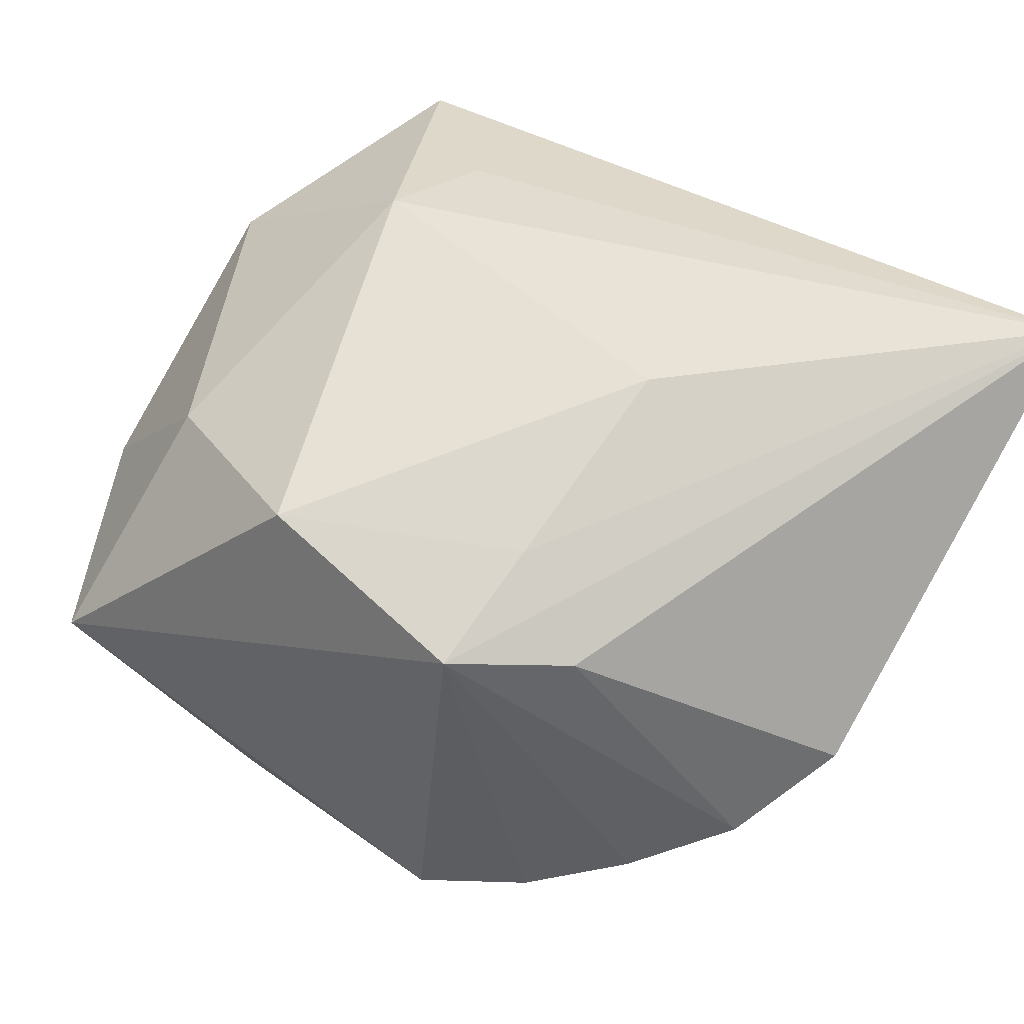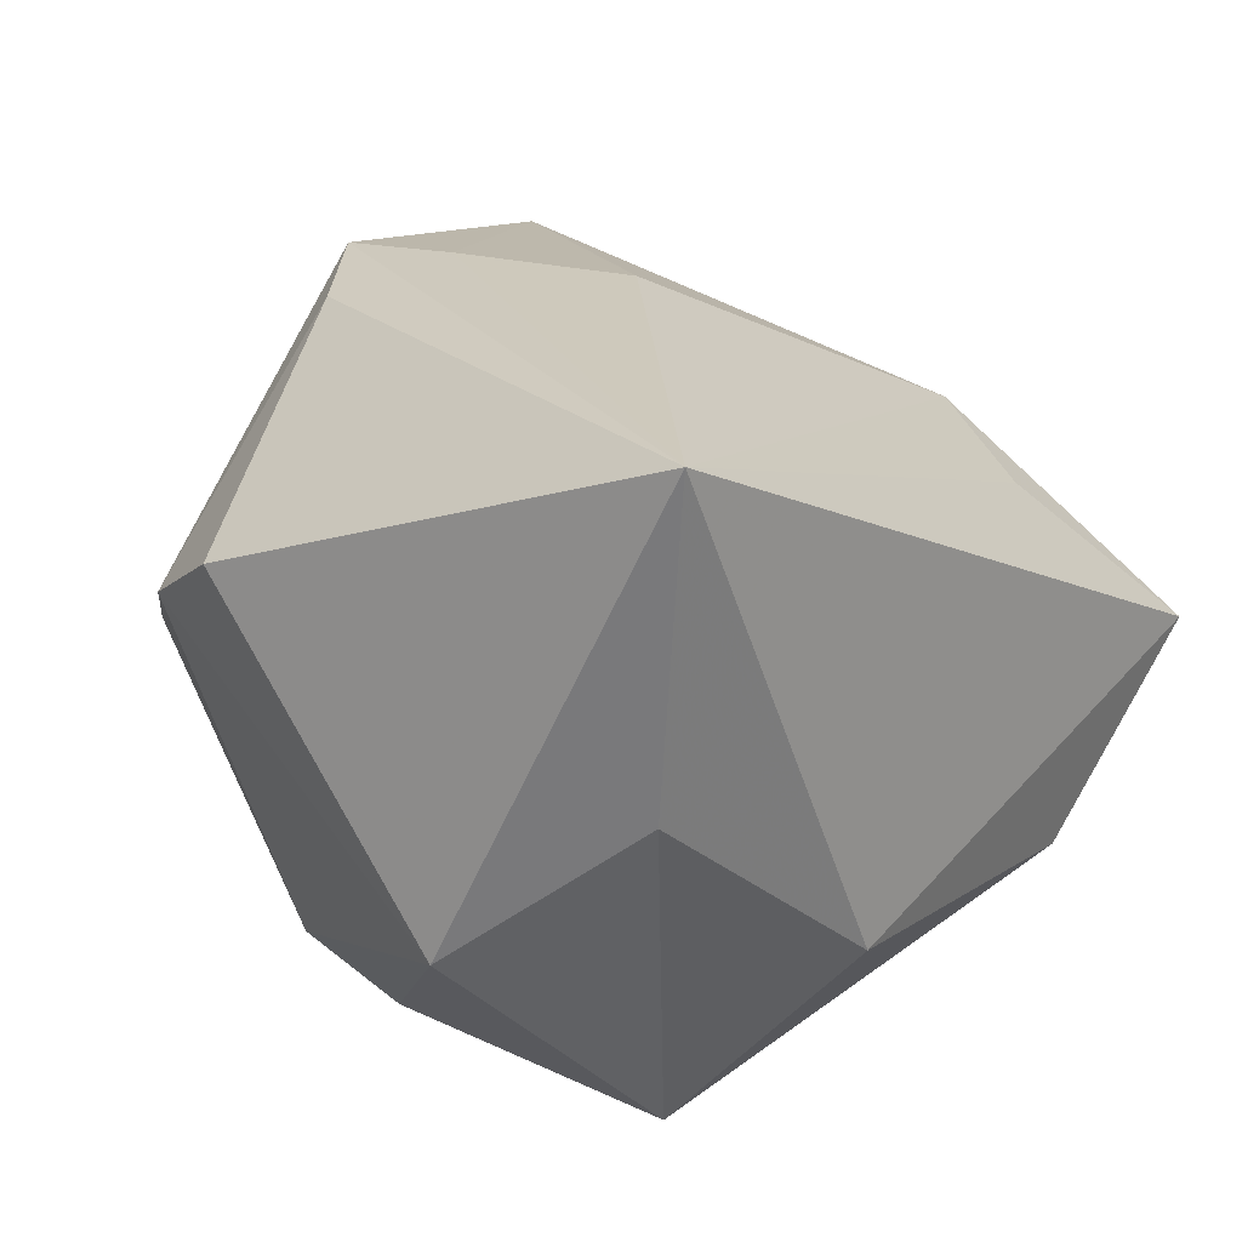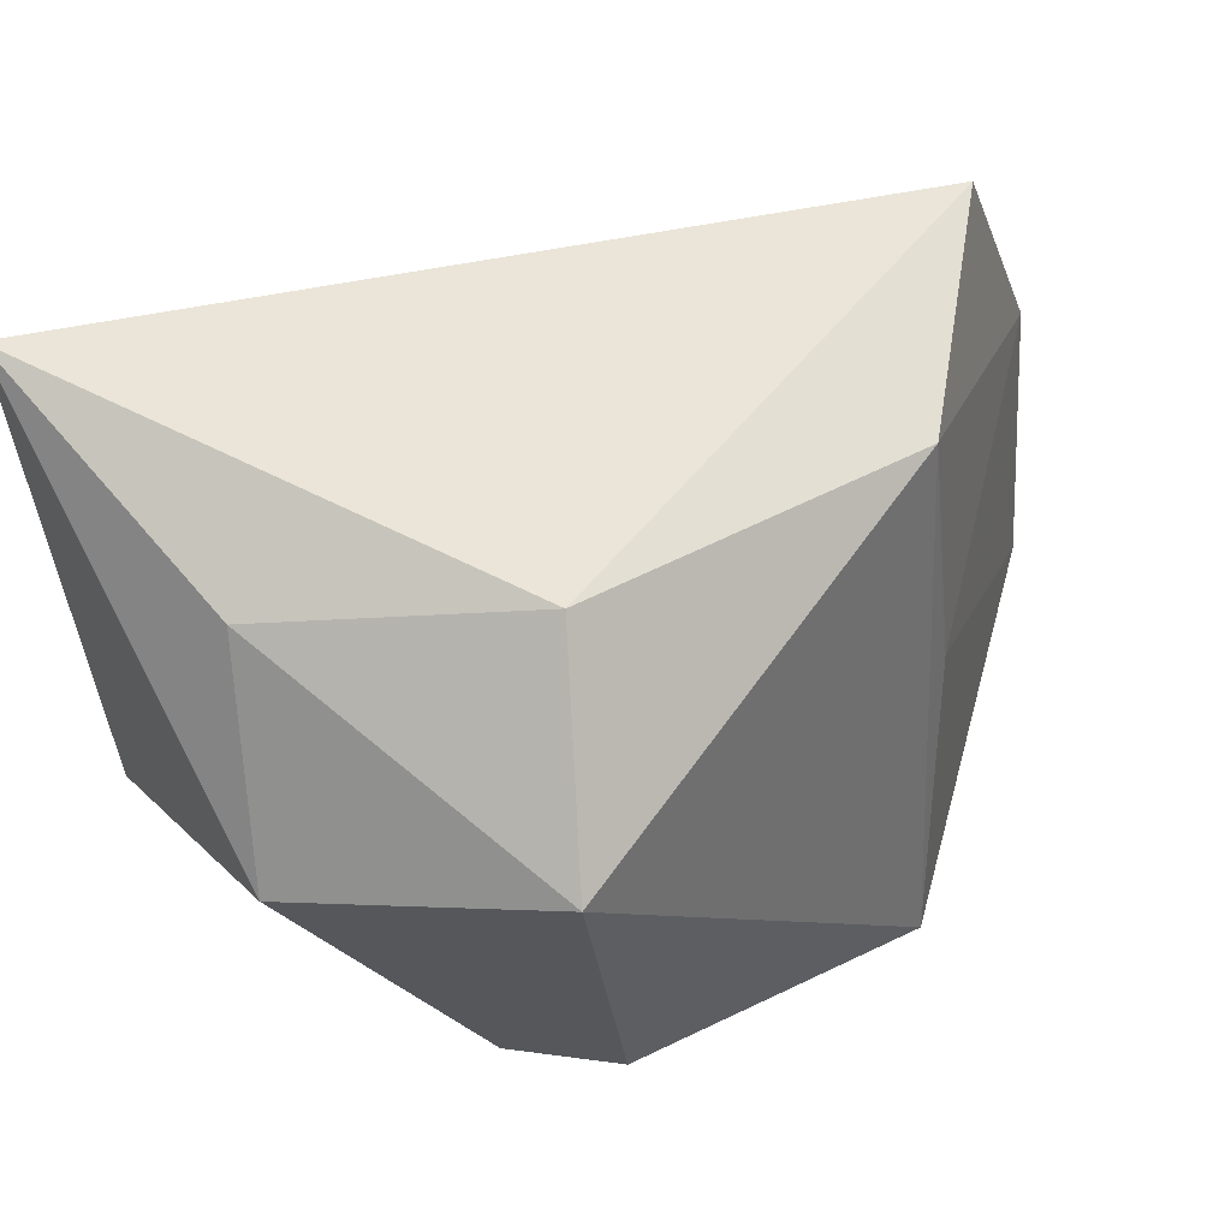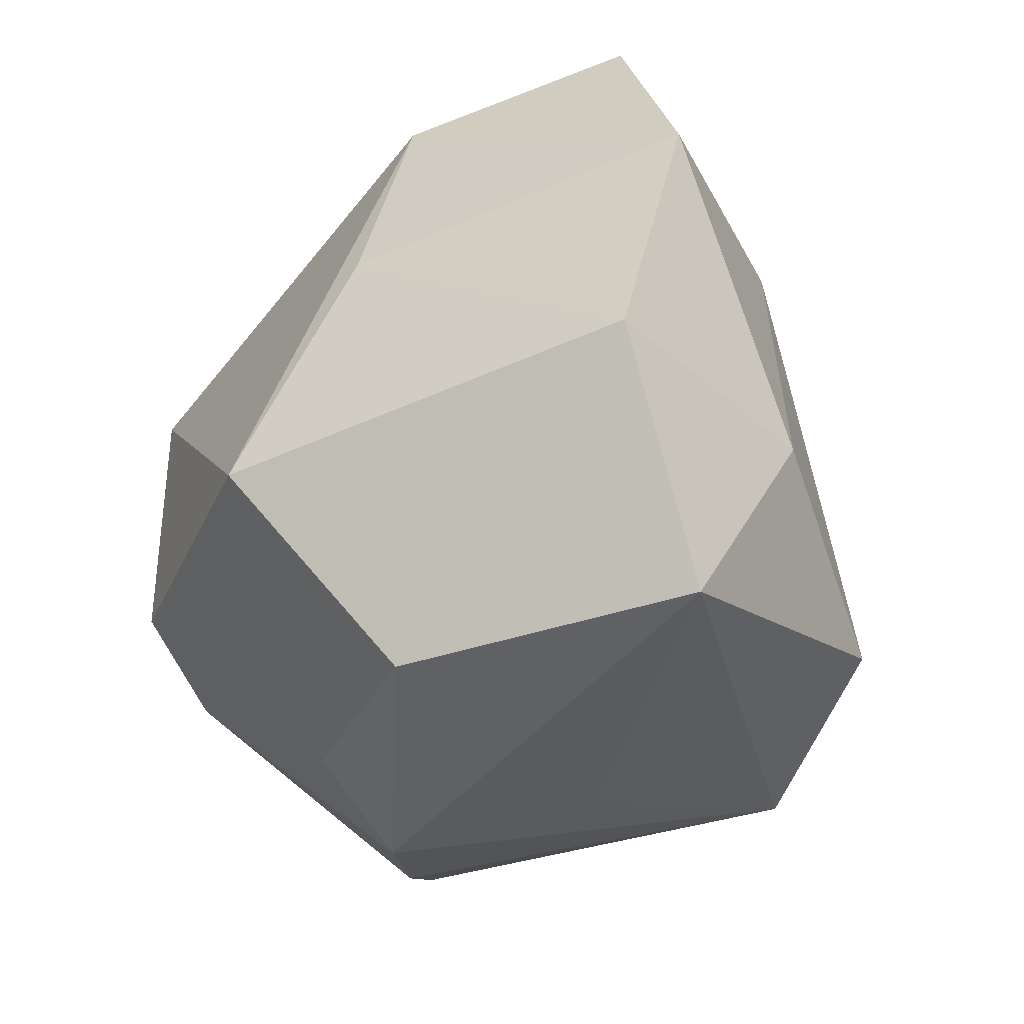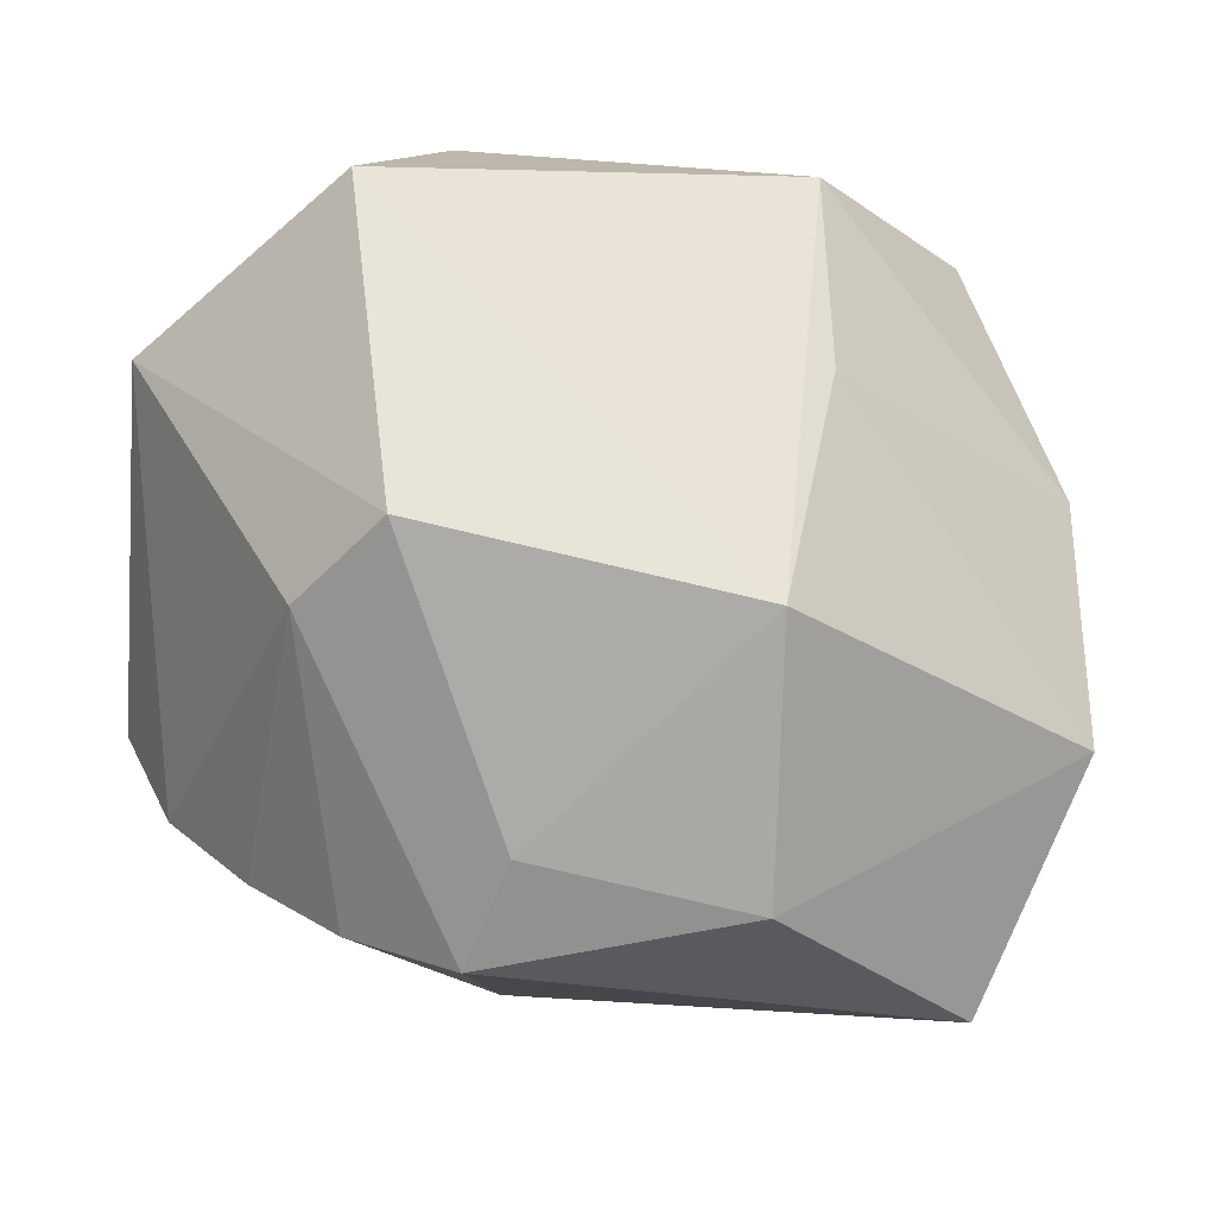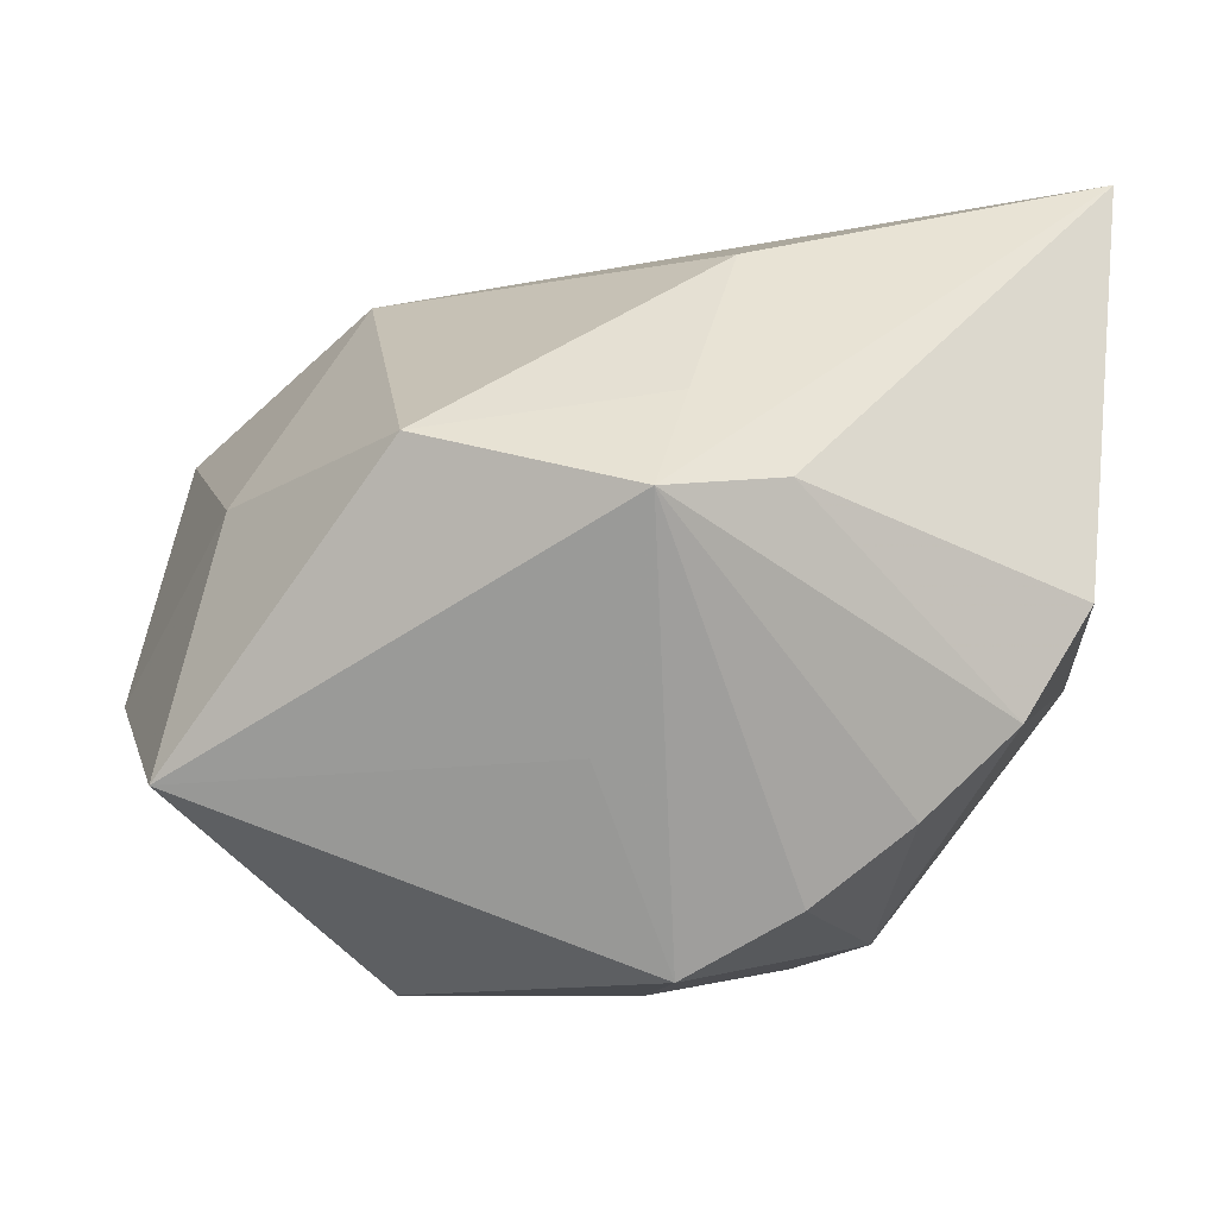
<metadata>
{"format":"obj","ext":"obj","renderer":"f3d","projection":"perspective","resolution":1024,"background":"white","views":[{"elev":72.2,"azim":32.1,"up":"+Z"},{"elev":15.9,"azim":128.1,"up":"+Z"},{"elev":57.6,"azim":148.2,"up":"+Y"},{"elev":-44.0,"azim":-111.1,"up":"+Y"},{"elev":-28.1,"azim":176.1,"up":"+Y"},{"elev":38.6,"azim":10.2,"up":"+Z"}]}
</metadata>
<code>
v 0.004729 -0.0123 0.02908
v 0.01791 0.01848 -0.02994
v 0.0008505 -0.03075 0.009185
v 0.02433 -0.02545 0.001896
v 0.03533 -0.008998 0.01112
v 0.02103 -0.01429 -0.02237
v 0.01047 0.03094 -0.01589
v -0.01363 -0.03382 -0.01458
v -0.01324 -0.01706 -0.02994
v 0.02897 0.02633 -0.002455
v 0.03382 0.03197 0.02356
v 0.03457 0.01098 -0.01424
v -0.01889 0.02909 -0.01681
v -0.01872 0.007873 -0.02146
v -0.04133 0.009863 0.0004872
v 0.01693 -0.0313 -0.002653
v 0.008027 -0.03569 -0.007286
v -0.03294 0.03197 -0.0007615
v -0.04014 -0.01555 -0.005062
v -0.03037 -0.01391 0.01476
v 0.004832 -0.03007 -0.01507
v 0.004154 -0.02387 0.02874
v 0.01309 -0.01772 0.02623
v -0.03121 -0.03421 0.004533
v 0.005588 0.006312 0.02919
v -0.02576 0.01364 0.01616
v 0.01424 -0.01088 -0.02994
v 0.03106 -0.01845 0.00657
v -0.01457 -0.02044 0.02867
v -0.02224 0.02256 0.01095
f 11 7 18
f 13 18 7
f 10 7 11
f 11 12 10
f 19 20 15
f 18 13 15
f 18 15 26
f 26 15 20
f 9 8 19
f 2 13 7
f 2 12 27
f 27 9 2
f 2 9 13
f 7 10 2
f 2 10 12
f 27 12 6
f 12 28 6
f 5 12 11
f 5 28 12
f 24 3 22
f 24 20 19
f 19 8 24
f 11 26 25
f 11 18 30
f 30 26 11
f 18 26 30
f 14 9 19
f 13 9 14
f 19 15 14
f 14 15 13
f 27 6 17
f 17 24 8
f 3 24 17
f 22 3 17
f 22 28 23
f 28 5 23
f 11 22 23
f 23 5 11
f 1 22 11
f 11 25 1
f 16 17 6
f 22 17 16
f 27 17 21
f 21 17 8
f 21 9 27
f 8 9 21
f 29 1 25
f 29 25 26
f 22 1 29
f 29 26 20
f 29 24 22
f 20 24 29
f 4 6 28
f 4 16 6
f 4 28 22
f 22 16 4

</code>
